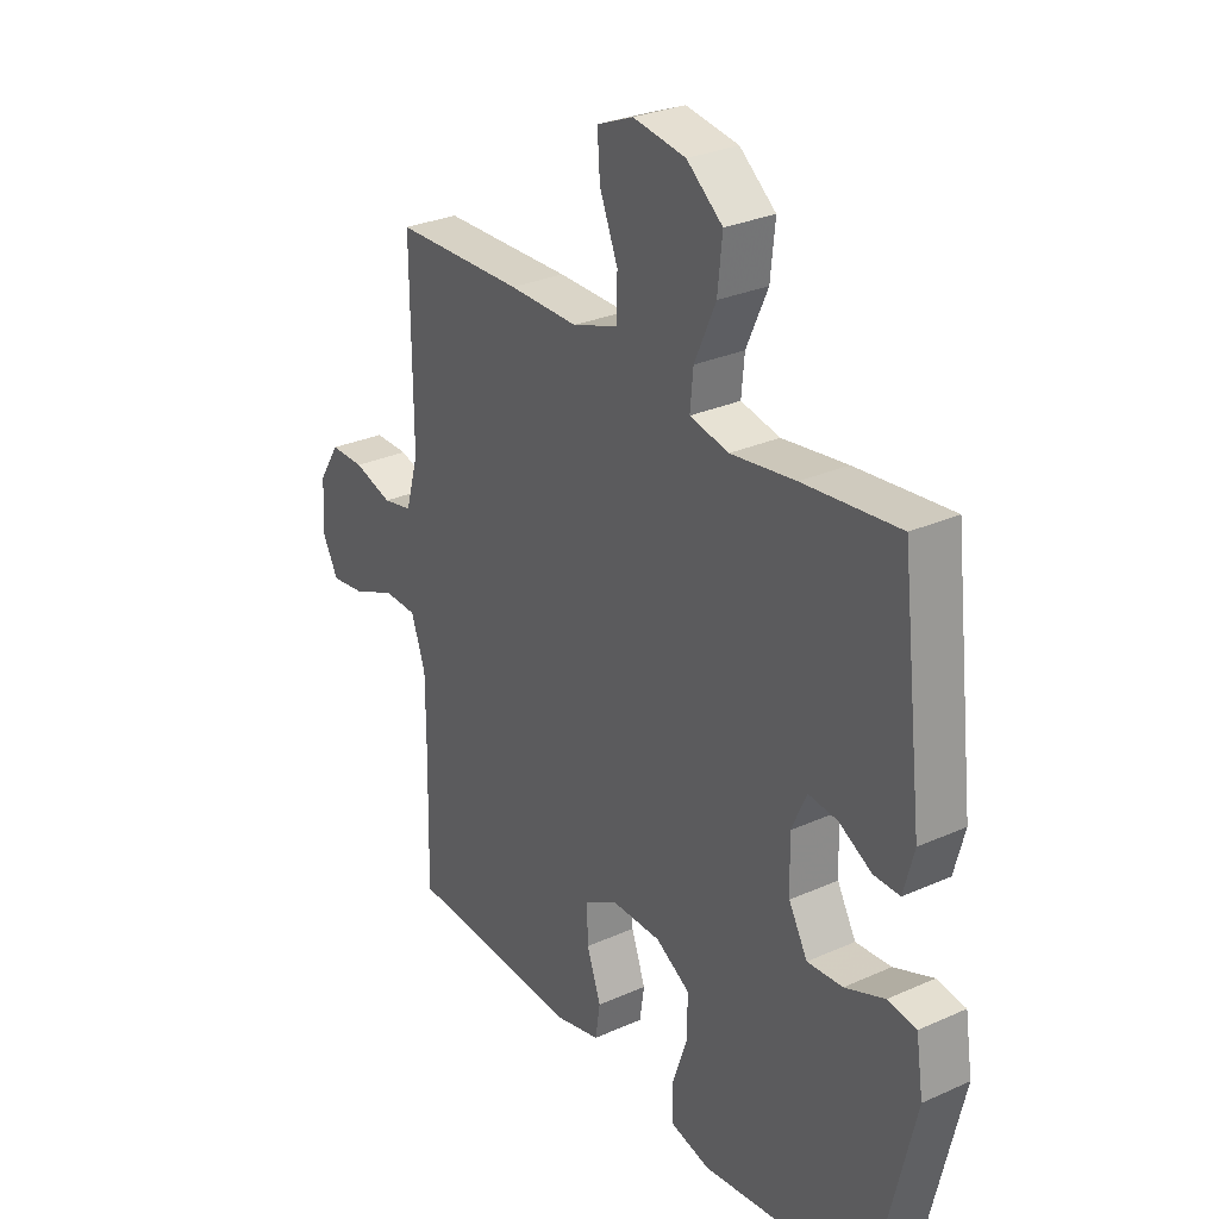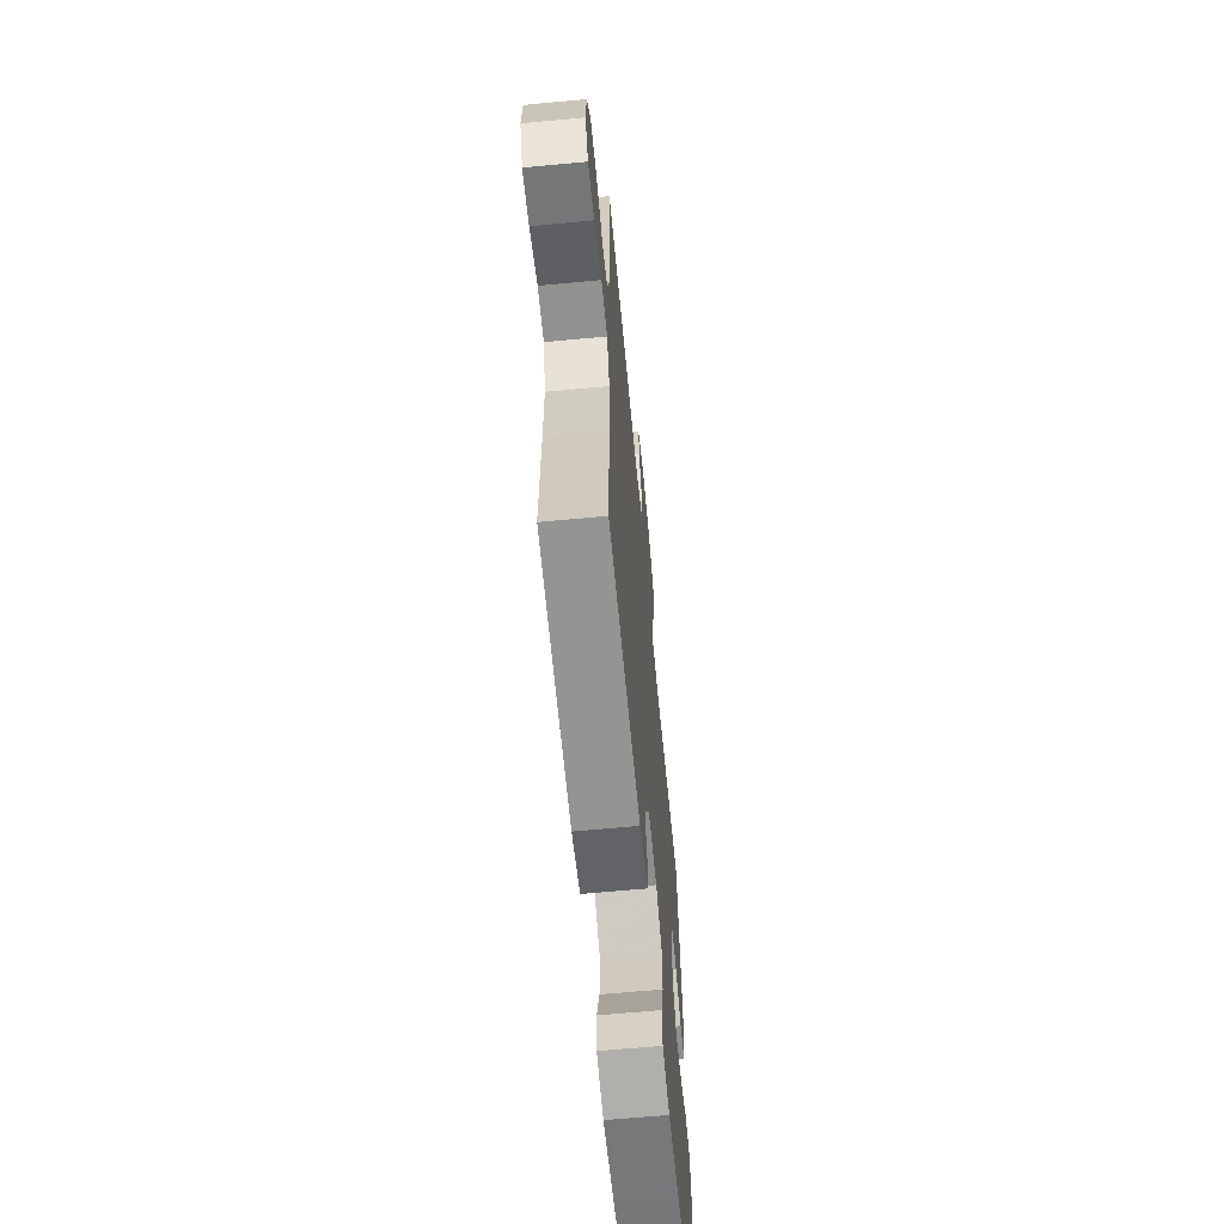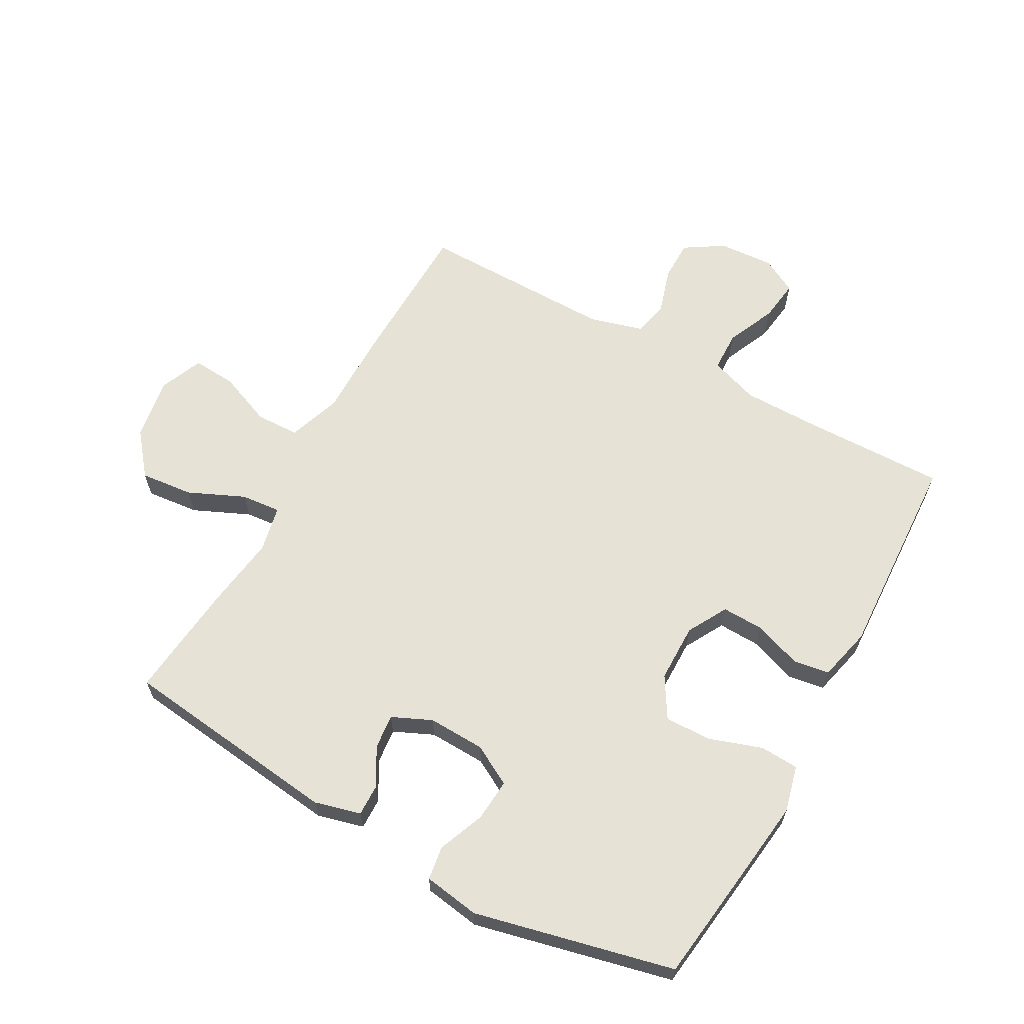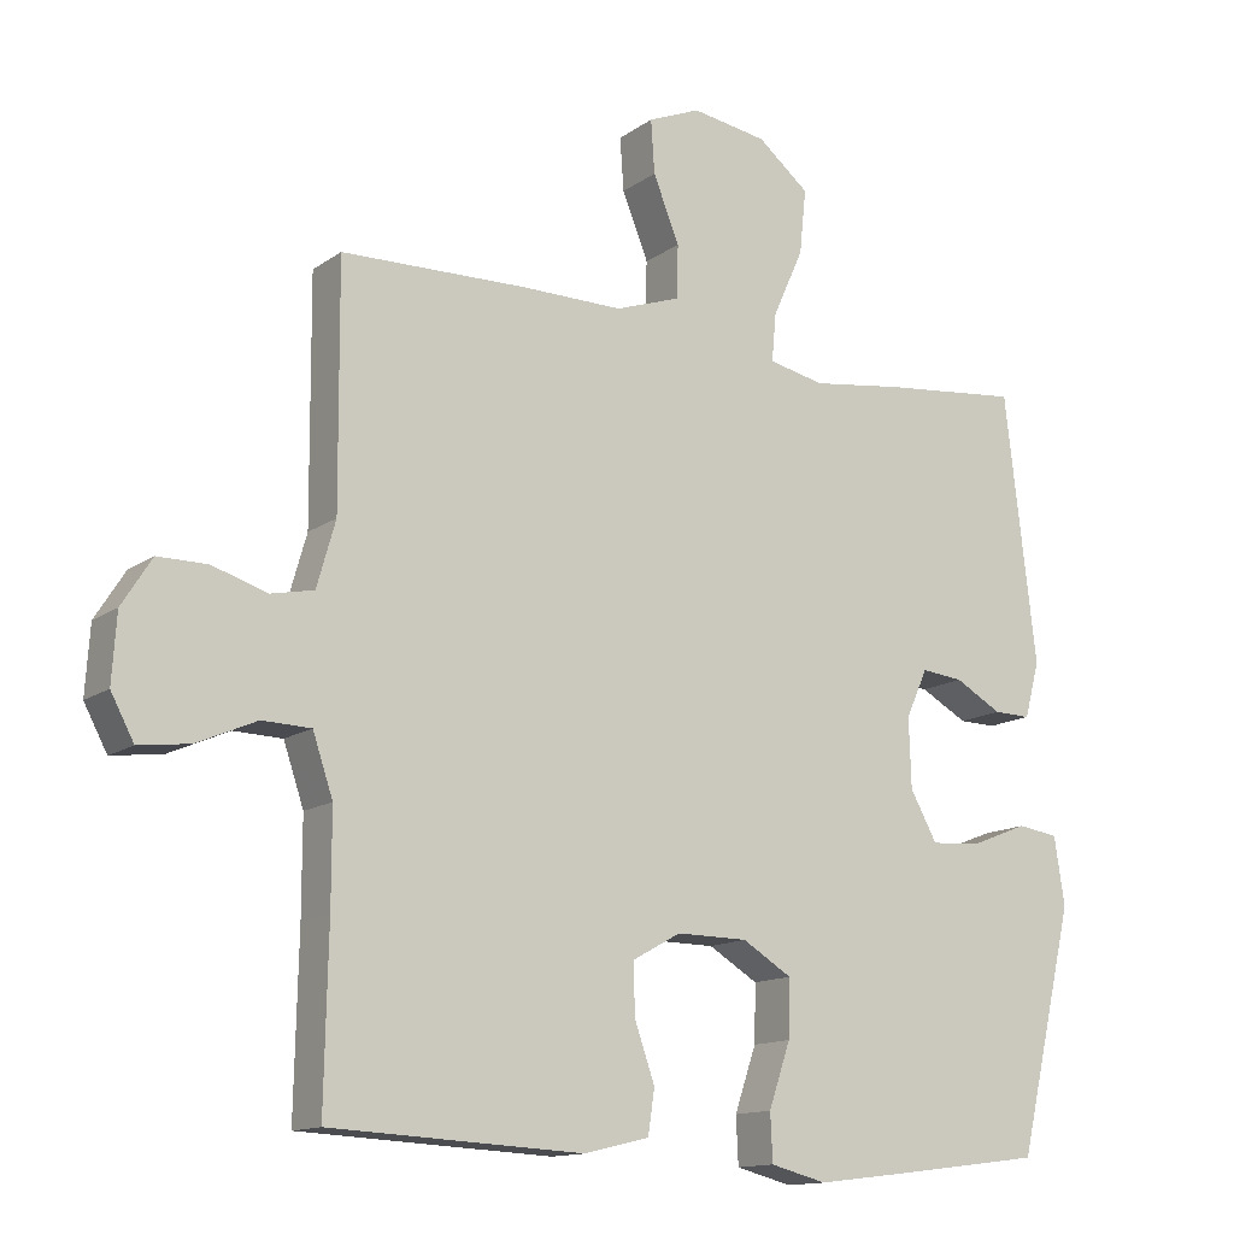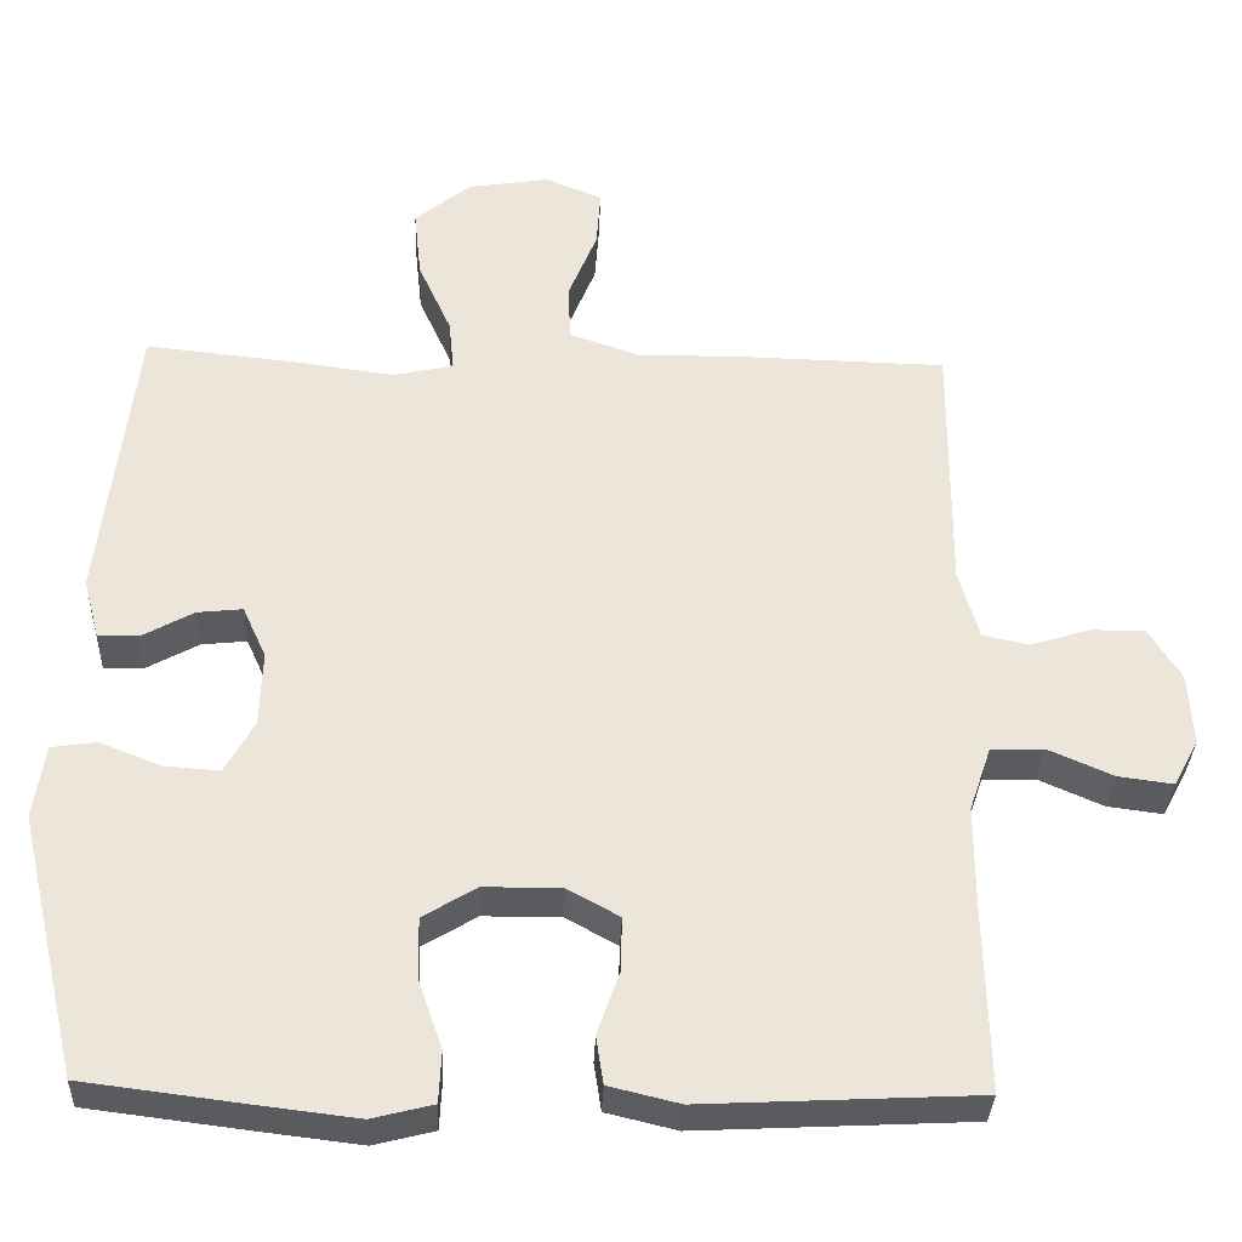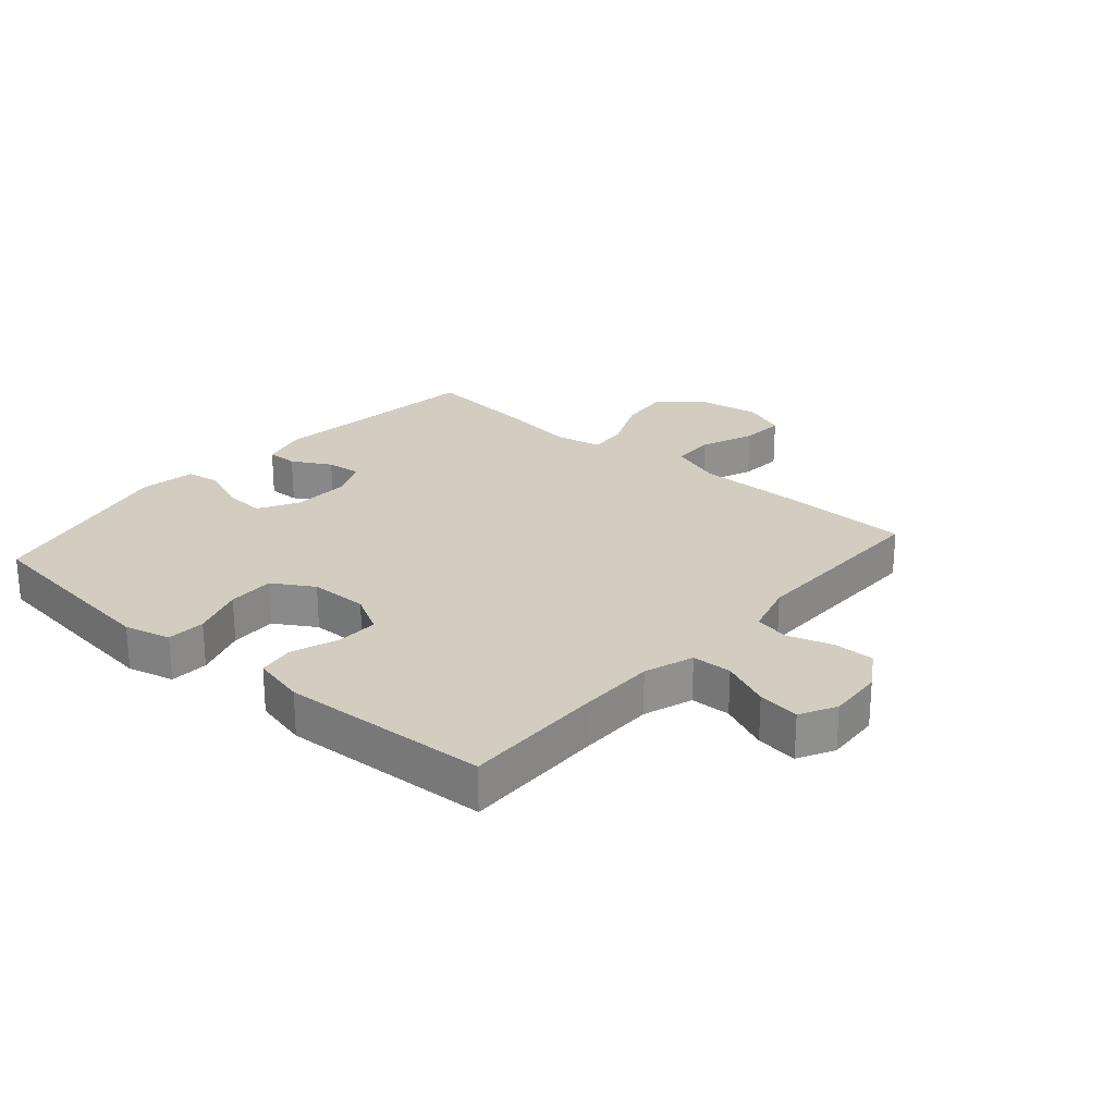
<metadata>
{"format":"obj","ext":"obj","renderer":"f3d","projection":"perspective","resolution":1024,"background":"white","views":[{"elev":28.9,"azim":56.2,"up":"+Z"},{"elev":-64.2,"azim":-84.6,"up":"+Z"},{"elev":63.6,"azim":119.1,"up":"+Y"},{"elev":-13.5,"azim":-33.4,"up":"+Z"},{"elev":-33.3,"azim":177.8,"up":"+Z"},{"elev":24.7,"azim":-139.0,"up":"+Y"}]}
</metadata>
<code>
v -0.5 0.07 0.5
v -0.25 0.07 0.506
v -0.116 0.07 0.505
v -0.029 0.07 0.535
v -0.027 0.07 0.606
v -0.062 0.07 0.693
v -0.067 0.07 0.764
v 0.003 0.07 0.793
v 0.104 0.07 0.777
v 0.173 0.07 0.721
v 0.164 0.07 0.635
v 0.123 0.07 0.544
v 0.117 0.07 0.48
v 0.192 0.07 0.464
v 0.316 0.07 0.481
v 0.5 0.07 0.5
v 0.542 0.07 0.142
v 0.522 0.07 0.067
v 0.472 0.07 0.068
v 0.409 0.07 0.103
v 0.353 0.07 0.109
v 0.324 0.07 0.045
v 0.327 0.07 -0.048
v 0.363 0.07 -0.113
v 0.431 0.07 -0.108
v 0.507 0.07 -0.078
v 0.562 0.07 -0.086
v 0.576 0.07 -0.177
v 0.5 0.07 -0.5
v 0.294 0.07 -0.526
v 0.178 0.07 -0.54
v 0.103 0.07 -0.521
v 0.1 0.07 -0.458
v 0.129 0.07 -0.373
v 0.131 0.07 -0.297
v 0.065 0.07 -0.257
v -0.03 0.07 -0.256
v -0.095 0.07 -0.292
v -0.093 0.07 -0.36
v -0.066 0.07 -0.437
v -0.075 0.07 -0.496
v -0.162 0.07 -0.517
v -0.5 0.07 -0.5
v -0.495 0.07 -0.269
v -0.495 0.07 -0.144
v -0.522 0.07 -0.064
v -0.587 0.07 -0.062
v -0.667 0.07 -0.097
v -0.735 0.07 -0.106
v -0.766 0.07 -0.048
v -0.76 0.07 0.042
v -0.72 0.07 0.105
v -0.654 0.07 0.105
v -0.58 0.07 0.082
v -0.523 0.07 0.094
v -0.498 0.07 0.181
v -0.5 0 0.5
v -0.25 0 0.506
v -0.116 0 0.505
v -0.029 0 0.535
v -0.027 0 0.606
v -0.062 0 0.693
v -0.067 0 0.764
v 0.003 0 0.793
v 0.104 0 0.777
v 0.173 0 0.721
v 0.164 0 0.635
v 0.123 0 0.544
v 0.117 0 0.48
v 0.192 0 0.464
v 0.316 0 0.481
v 0.5 0 0.5
v 0.542 0 0.142
v 0.522 0 0.067
v 0.472 0 0.068
v 0.409 0 0.103
v 0.353 0 0.109
v 0.324 0 0.045
v 0.327 0 -0.048
v 0.363 0 -0.113
v 0.431 0 -0.108
v 0.507 0 -0.078
v 0.562 0 -0.086
v 0.576 0 -0.177
v 0.5 0 -0.5
v 0.294 0 -0.526
v 0.178 0 -0.54
v 0.103 0 -0.521
v 0.1 0 -0.458
v 0.129 0 -0.373
v 0.131 0 -0.297
v 0.065 0 -0.257
v -0.03 0 -0.256
v -0.095 0 -0.292
v -0.093 0 -0.36
v -0.066 0 -0.437
v -0.075 0 -0.496
v -0.162 0 -0.517
v -0.5 0 -0.5
v -0.495 0 -0.269
v -0.495 0 -0.144
v -0.522 0 -0.064
v -0.587 0 -0.062
v -0.667 0 -0.097
v -0.735 0 -0.106
v -0.766 0 -0.048
v -0.76 0 0.042
v -0.72 0 0.105
v -0.654 0 0.105
v -0.58 0 0.082
v -0.523 0 0.094
v -0.498 0 0.181
f 52 53 54
f 51 52 54
f 50 51 54
f 49 50 54
f 48 49 54
f 47 48 54
f 46 47 54 55
f 45 46 55 56
f 42 43 44
f 41 42 44
f 40 41 44
f 39 40 44
f 38 39 44 45
f 1 2 3
f 56 1 3
f 45 56 3
f 38 45 3
f 37 38 3
f 32 33 34
f 31 32 34
f 30 31 34
f 29 30 34
f 28 29 34
f 27 28 34
f 26 27 34
f 25 26 34
f 24 25 34 35
f 23 24 35 36
f 18 19 20
f 17 18 20
f 16 17 20
f 15 16 20
f 14 15 20
f 13 14 20 21
f 10 11 12
f 9 10 12
f 8 9 12
f 7 8 12
f 6 7 12
f 5 6 12
f 4 5 12 13
f 3 4 13
f 37 3 13
f 36 37 13
f 23 36 13
f 22 23 13
f 13 21 22
f 110 109 108
f 110 108 107
f 110 107 106
f 110 106 105
f 110 105 104
f 110 104 103
f 111 110 103 102
f 112 111 102 101
f 100 99 98
f 100 98 97
f 100 97 96
f 100 96 95
f 101 100 95 94
f 59 58 57
f 59 57 112
f 59 112 101
f 59 101 94
f 59 94 93
f 90 89 88
f 90 88 87
f 90 87 86
f 90 86 85
f 90 85 84
f 90 84 83
f 90 83 82
f 90 82 81
f 91 90 81 80
f 92 91 80 79
f 76 75 74
f 76 74 73
f 76 73 72
f 76 72 71
f 76 71 70
f 77 76 70 69
f 68 67 66
f 68 66 65
f 68 65 64
f 68 64 63
f 68 63 62
f 68 62 61
f 69 68 61 60
f 69 60 59
f 69 59 93
f 69 93 92
f 69 92 79
f 69 79 78
f 78 77 69
f 1 57 58 2
f 2 58 59 3
f 3 59 60 4
f 4 60 61 5
f 5 61 62 6
f 6 62 63 7
f 7 63 64 8
f 8 64 65 9
f 9 65 66 10
f 10 66 67 11
f 11 67 68 12
f 12 68 69 13
f 13 69 70 14
f 14 70 71 15
f 15 71 72 16
f 16 72 73 17
f 17 73 74 18
f 18 74 75 19
f 19 75 76 20
f 20 76 77 21
f 21 77 78 22
f 22 78 79 23
f 23 79 80 24
f 24 80 81 25
f 25 81 82 26
f 26 82 83 27
f 27 83 84 28
f 28 84 85 29
f 29 85 86 30
f 30 86 87 31
f 31 87 88 32
f 32 88 89 33
f 33 89 90 34
f 34 90 91 35
f 35 91 92 36
f 36 92 93 37
f 37 93 94 38
f 38 94 95 39
f 39 95 96 40
f 40 96 97 41
f 41 97 98 42
f 42 98 99 43
f 43 99 100 44
f 44 100 101 45
f 45 101 102 46
f 46 102 103 47
f 47 103 104 48
f 48 104 105 49
f 49 105 106 50
f 50 106 107 51
f 51 107 108 52
f 52 108 109 53
f 53 109 110 54
f 54 110 111 55
f 55 111 112 56
f 56 112 57 1

</code>
